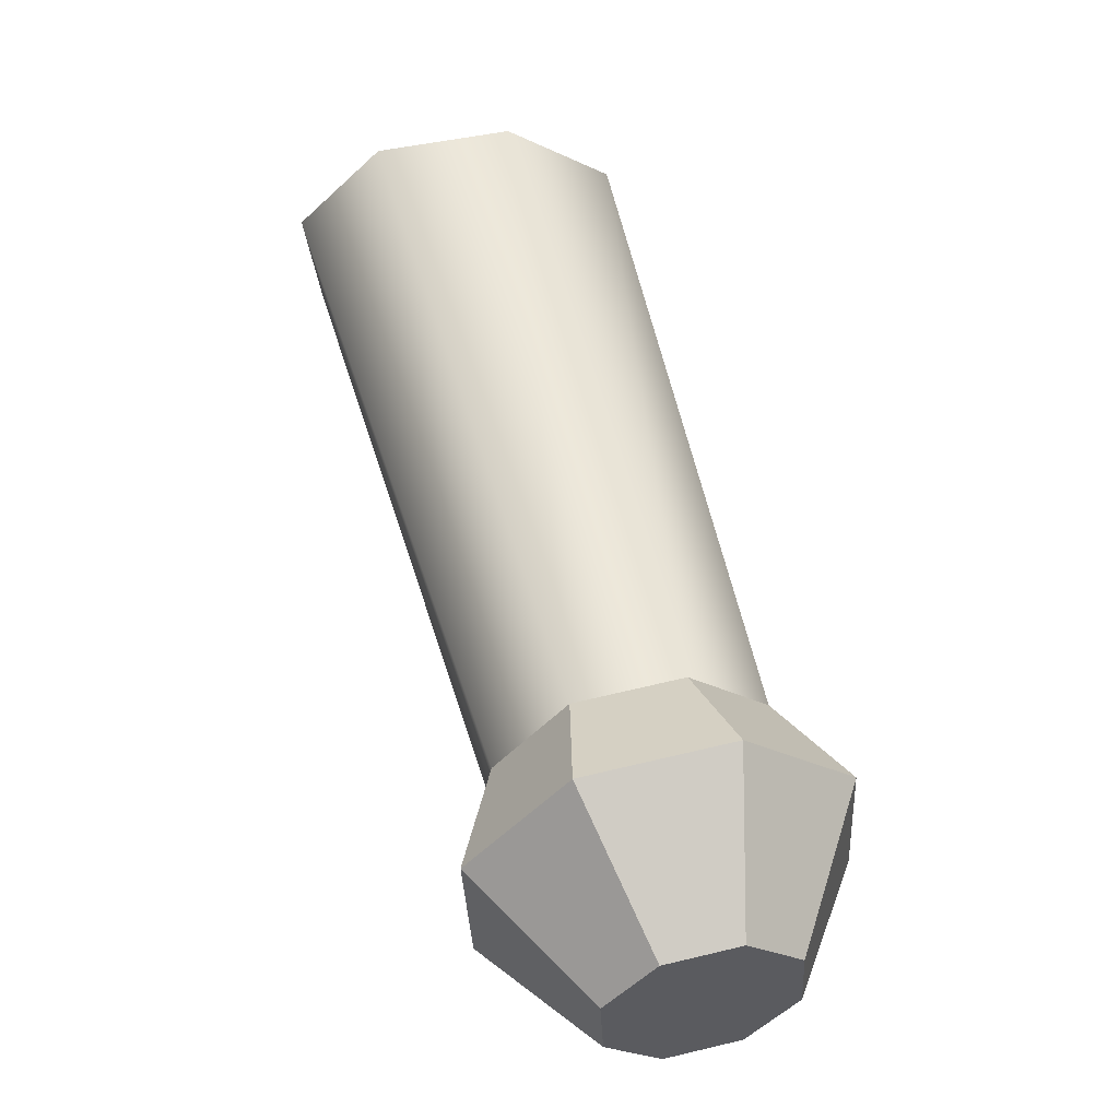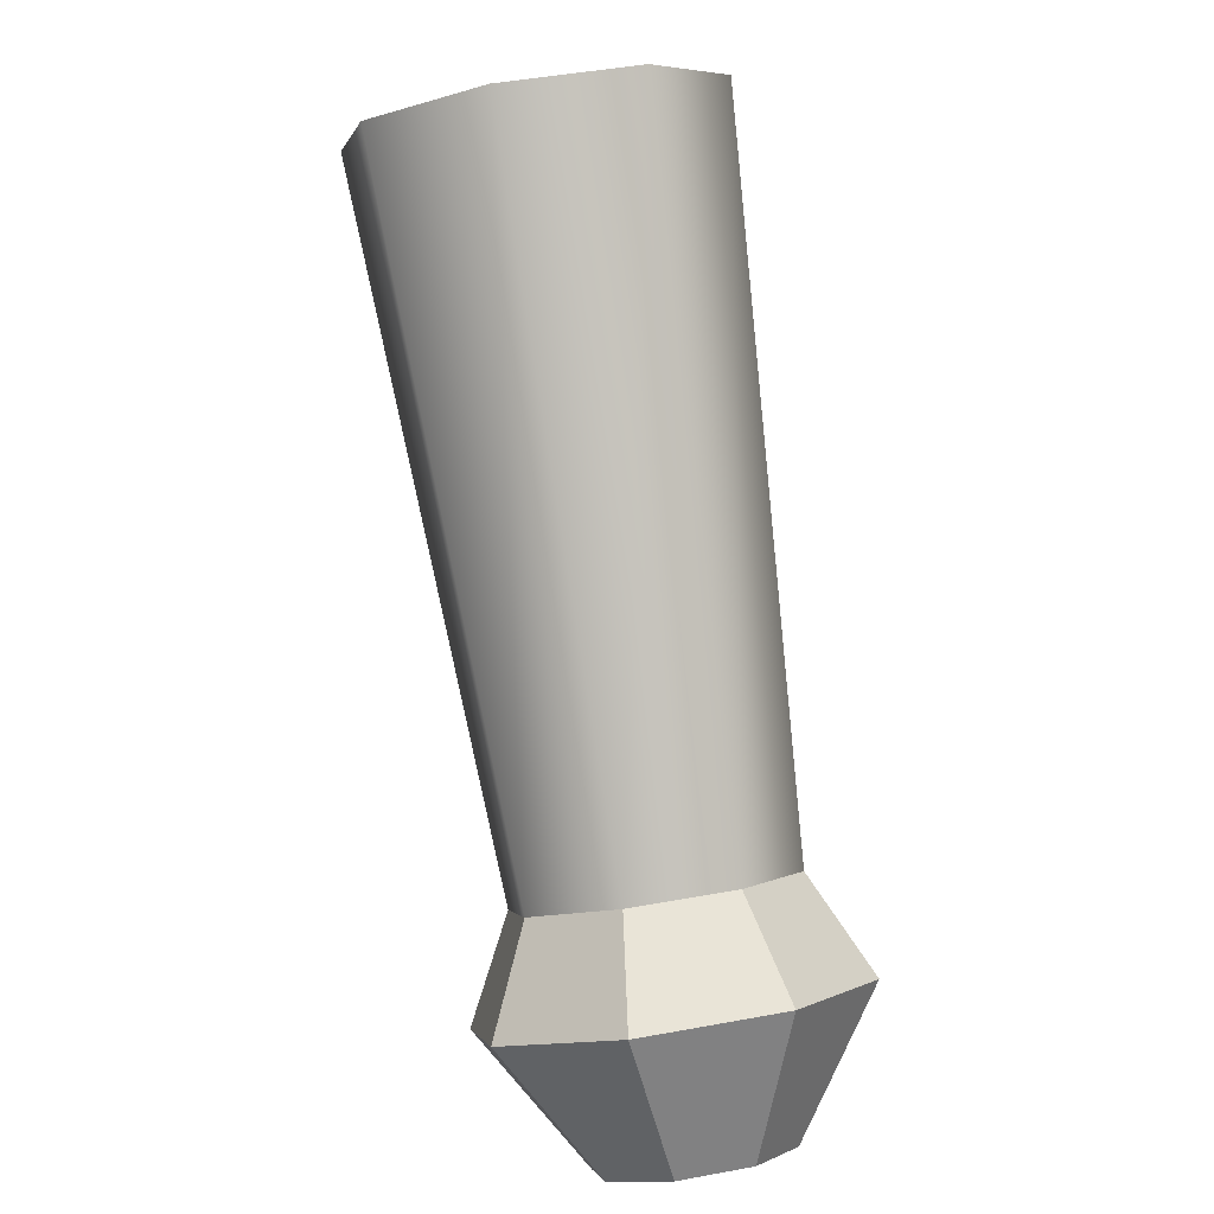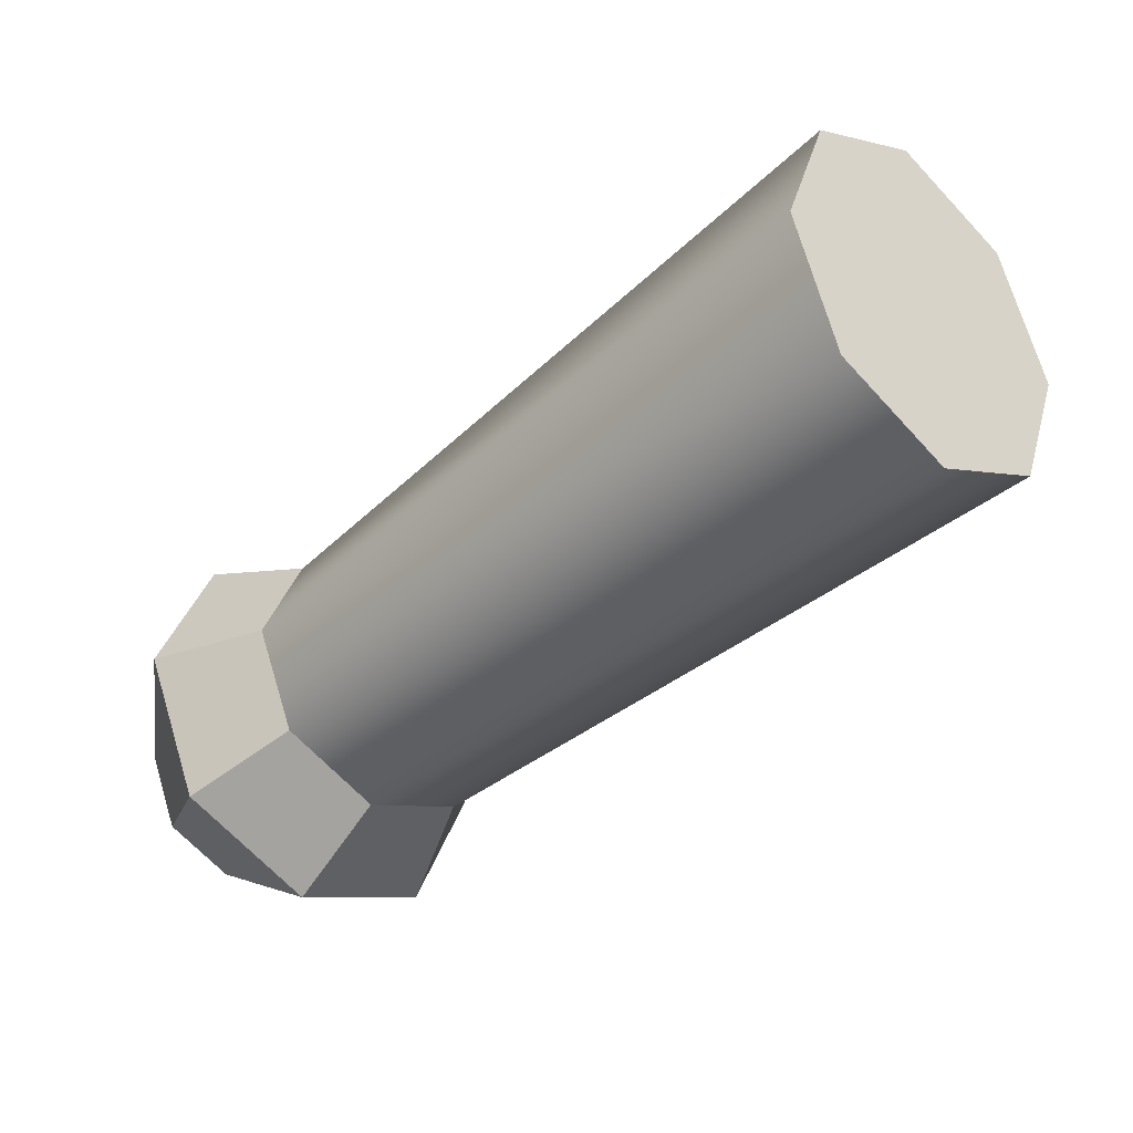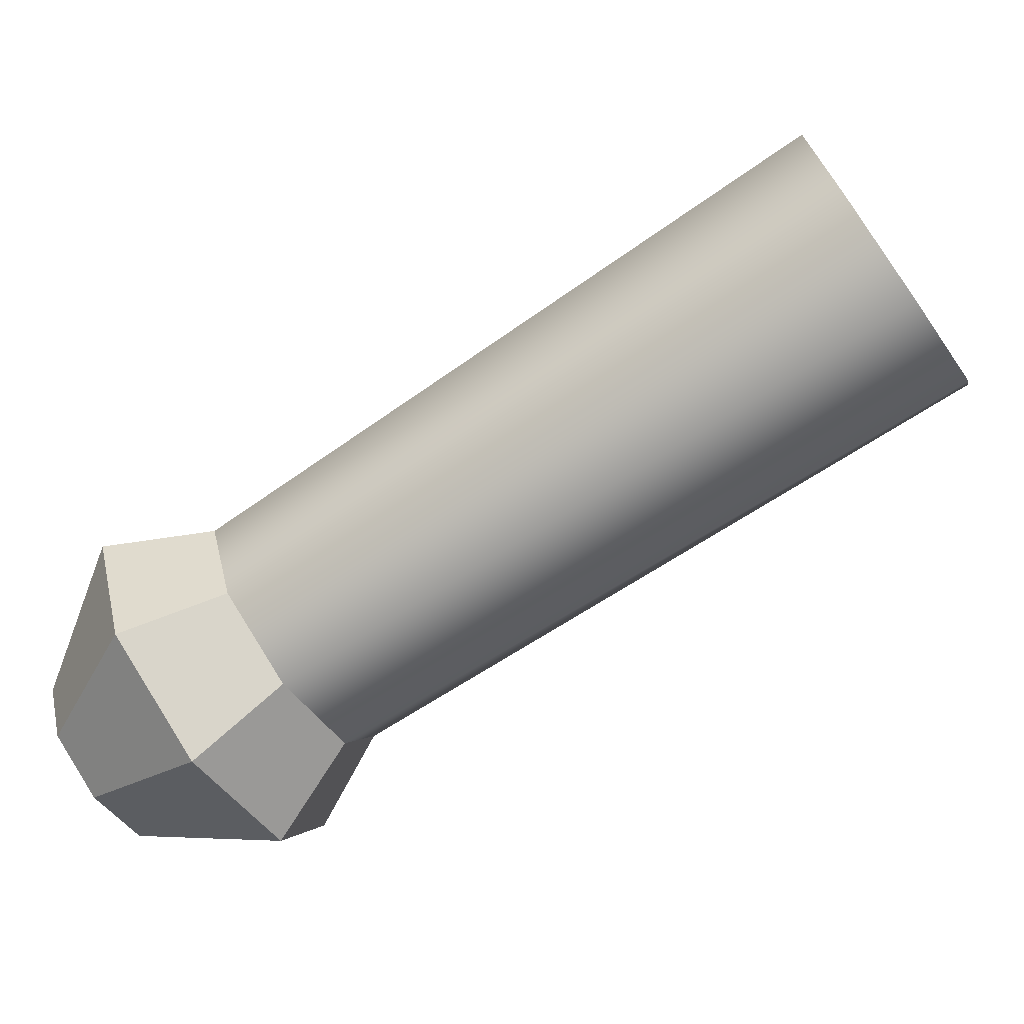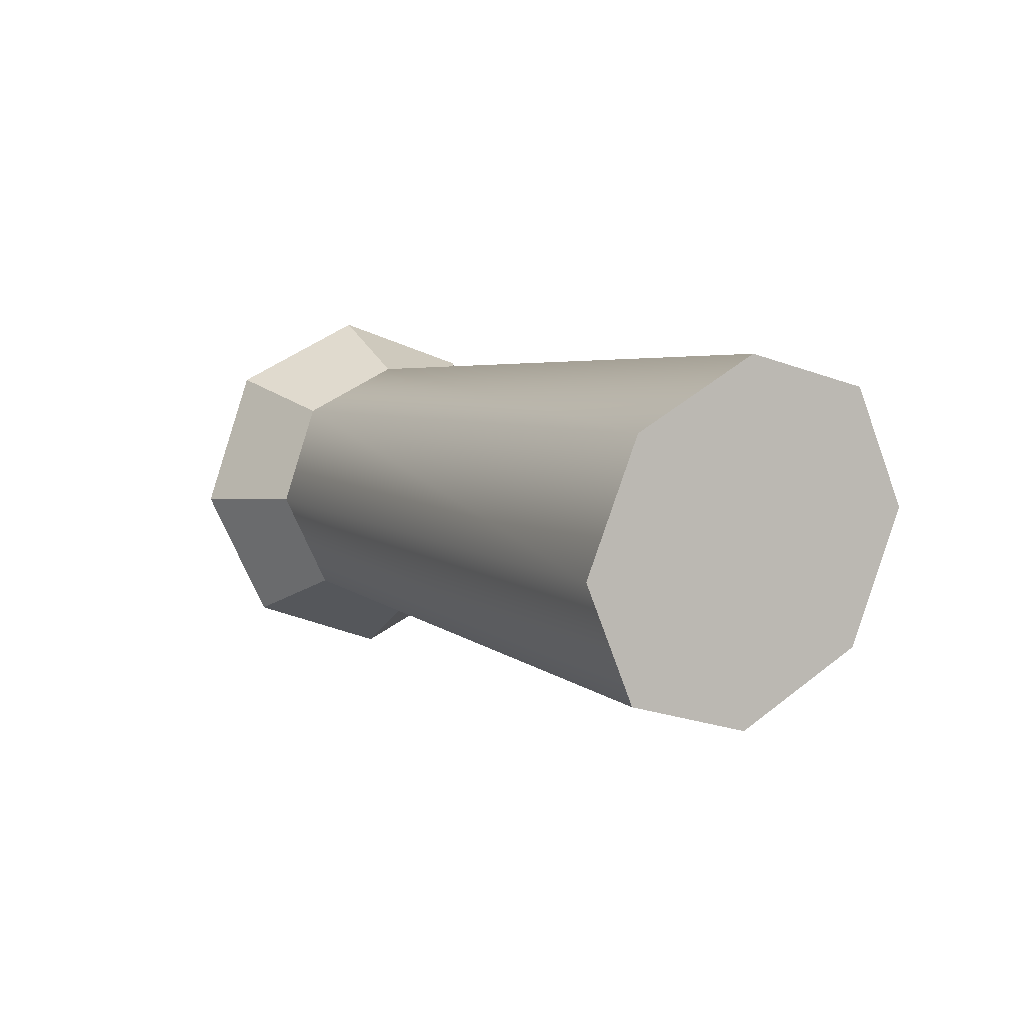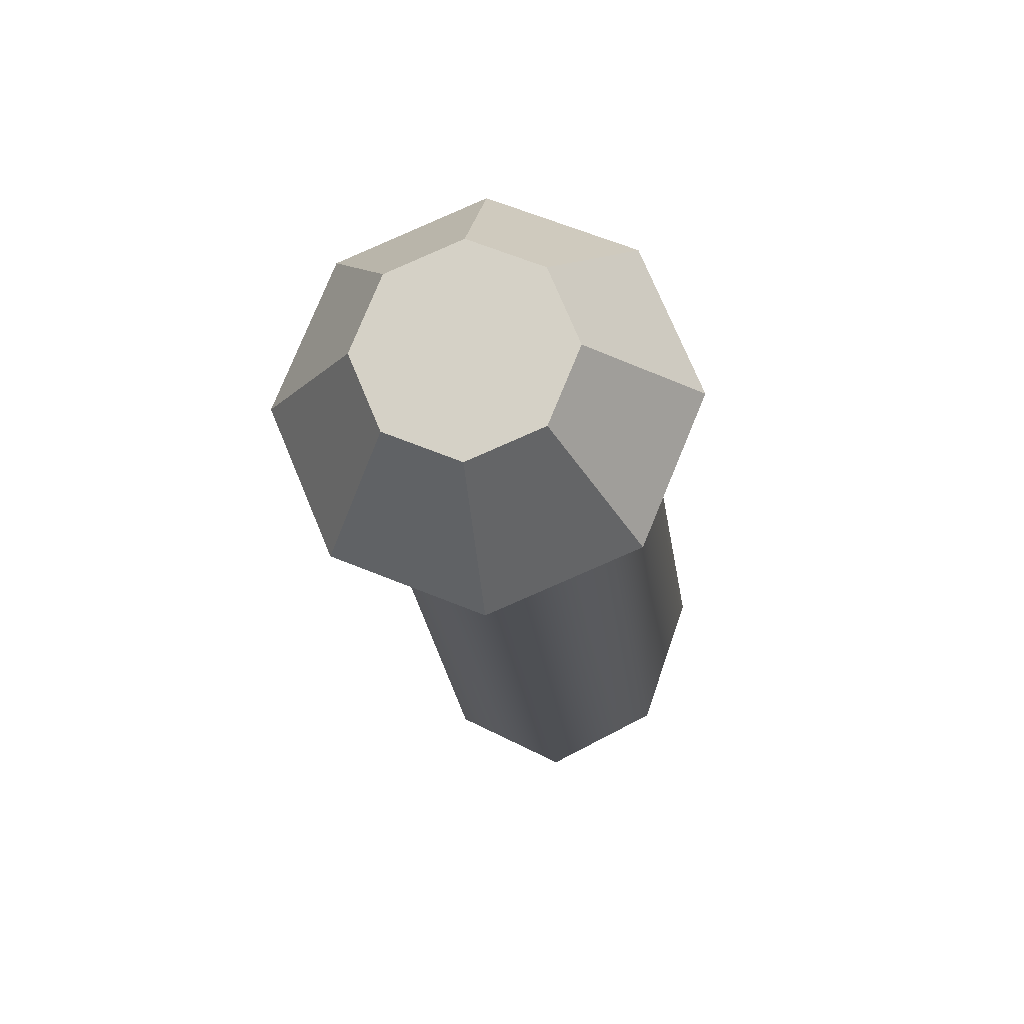
<metadata>
{"format":"obj","ext":"obj","renderer":"f3d","projection":"perspective","resolution":1024,"background":"white","views":[{"elev":-4.4,"azim":66.4,"up":"+Y"},{"elev":-35.3,"azim":-75.0,"up":"+Y"},{"elev":-39.5,"azim":174.5,"up":"+Z"},{"elev":-72.6,"azim":160.1,"up":"+Z"},{"elev":71.9,"azim":-144.6,"up":"+Y"},{"elev":-15.3,"azim":41.7,"up":"+Z"}]}
</metadata>
<code>
v  11.35 -15.88 2.285
v  10.02 -16.8 1.616
v  9.474 -17.19 0
v  10.02 -16.8 -1.616
v  11.35 -15.88 -2.285
v  12.67 -14.95 -1.616
v  13.22 -14.56 0
v  12.67 -14.95 1.616
v  10.71 -9.241 0
v  9.923 -9.793 -2.323
v  0.0311 3.914 -3.087
v  0.9024 4.524 -0
v  8.021 -11.13 -3.285
v  -2.073 2.441 -4.366
v  6.118 -12.46 -2.323
v  -4.176 0.9683 -3.087
v  5.33 -13.01 0
v  -5.048 0.3581 0
v  6.118 -12.46 2.323
v  -4.176 0.9683 3.087
v  8.021 -11.13 3.285
v  -2.073 2.441 4.366
v  9.923 -9.793 2.323
v  0.0311 3.914 3.087
v  13.15 -10.55 0
v  12.06 -11.31 -3.205
v  12.06 -11.31 3.205
v  9.437 -13.15 4.532
v  6.811 -14.99 3.205
v  5.724 -15.75 0
v  6.811 -14.99 -3.205
v  9.437 -13.15 -4.532
o RightHand
g RightHand
f 1 2 3
f 3 4 5
f 5 6 7
f 3 5 7
f 1 3 7
f 8 1 7
f 9 10 11
f 11 12 9
f 10 13 14
f 14 11 10
f 13 15 16
f 16 14 13
f 15 17 18
f 18 16 15
f 17 19 20
f 20 18 17
f 19 21 22
f 22 20 19
f 21 23 24
f 24 22 21
f 23 9 12
f 12 24 23
f 12 11 14
f 14 16 18
f 18 20 22
f 14 18 22
f 12 14 22
f 24 12 22
f 10 9 25
f 25 26 10
f 9 23 27
f 27 25 9
f 23 21 28
f 28 27 23
f 21 19 29
f 29 28 21
f 19 17 30
f 30 29 19
f 17 15 31
f 31 30 17
f 15 13 32
f 32 31 15
f 13 10 26
f 26 32 13
f 26 25 7
f 7 6 26
f 25 27 8
f 8 7 25
f 27 28 1
f 1 8 27
f 28 29 2
f 2 1 28
f 29 30 3
f 3 2 29
f 30 31 4
f 4 3 30
f 31 32 5
f 5 4 31
f 32 26 6
f 6 5 32

</code>
